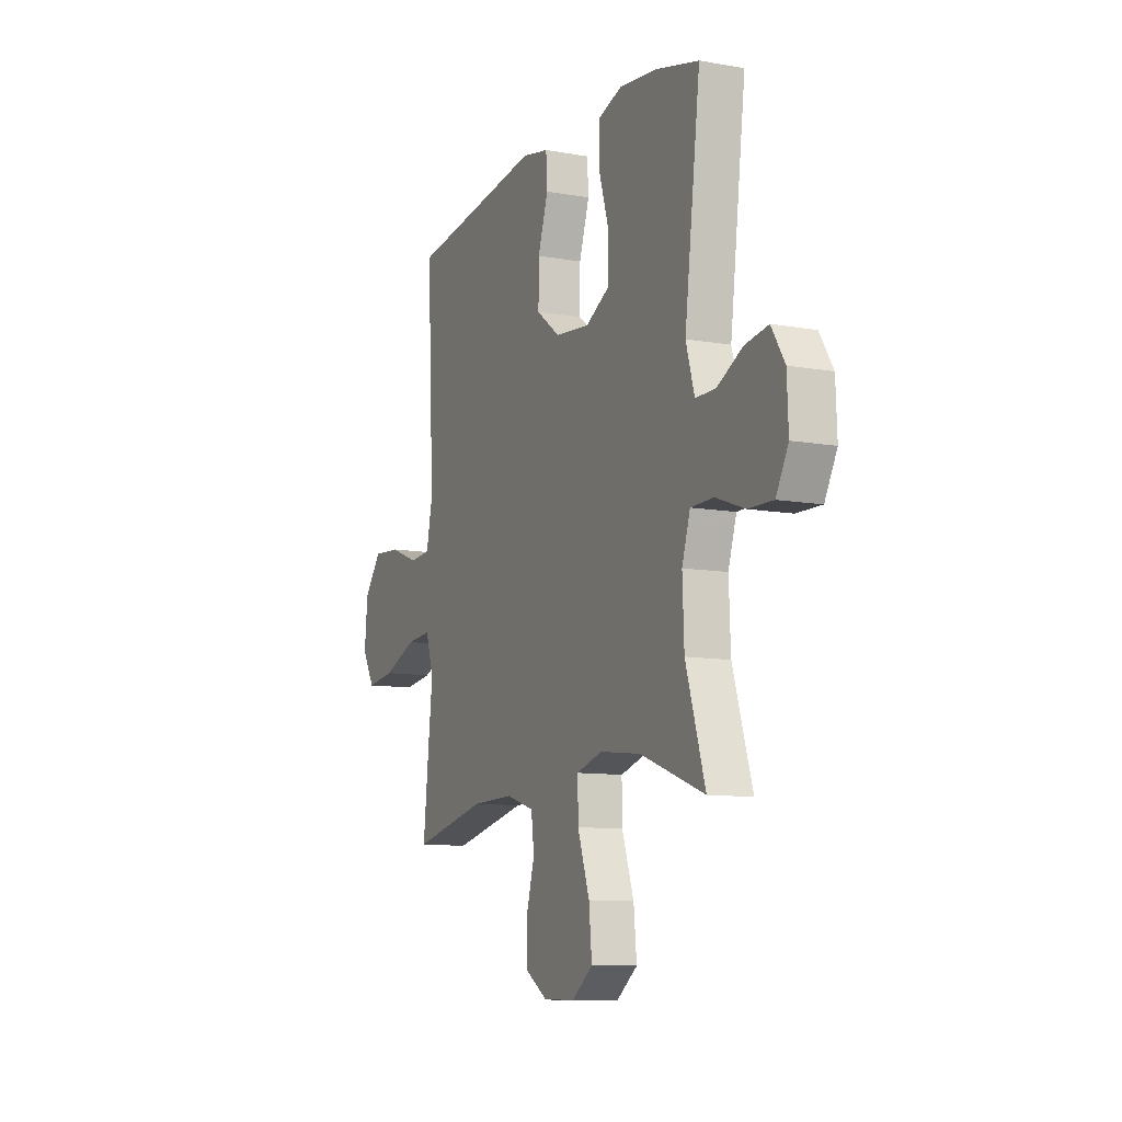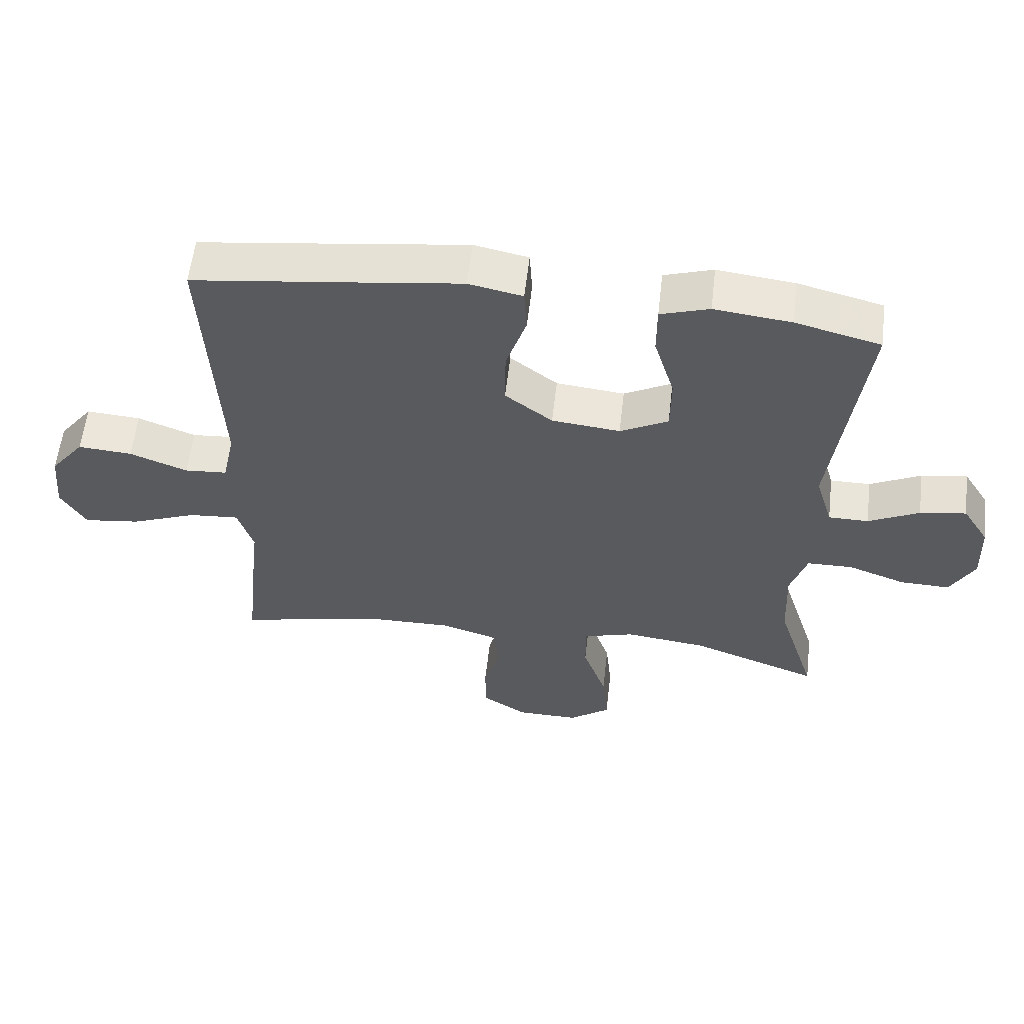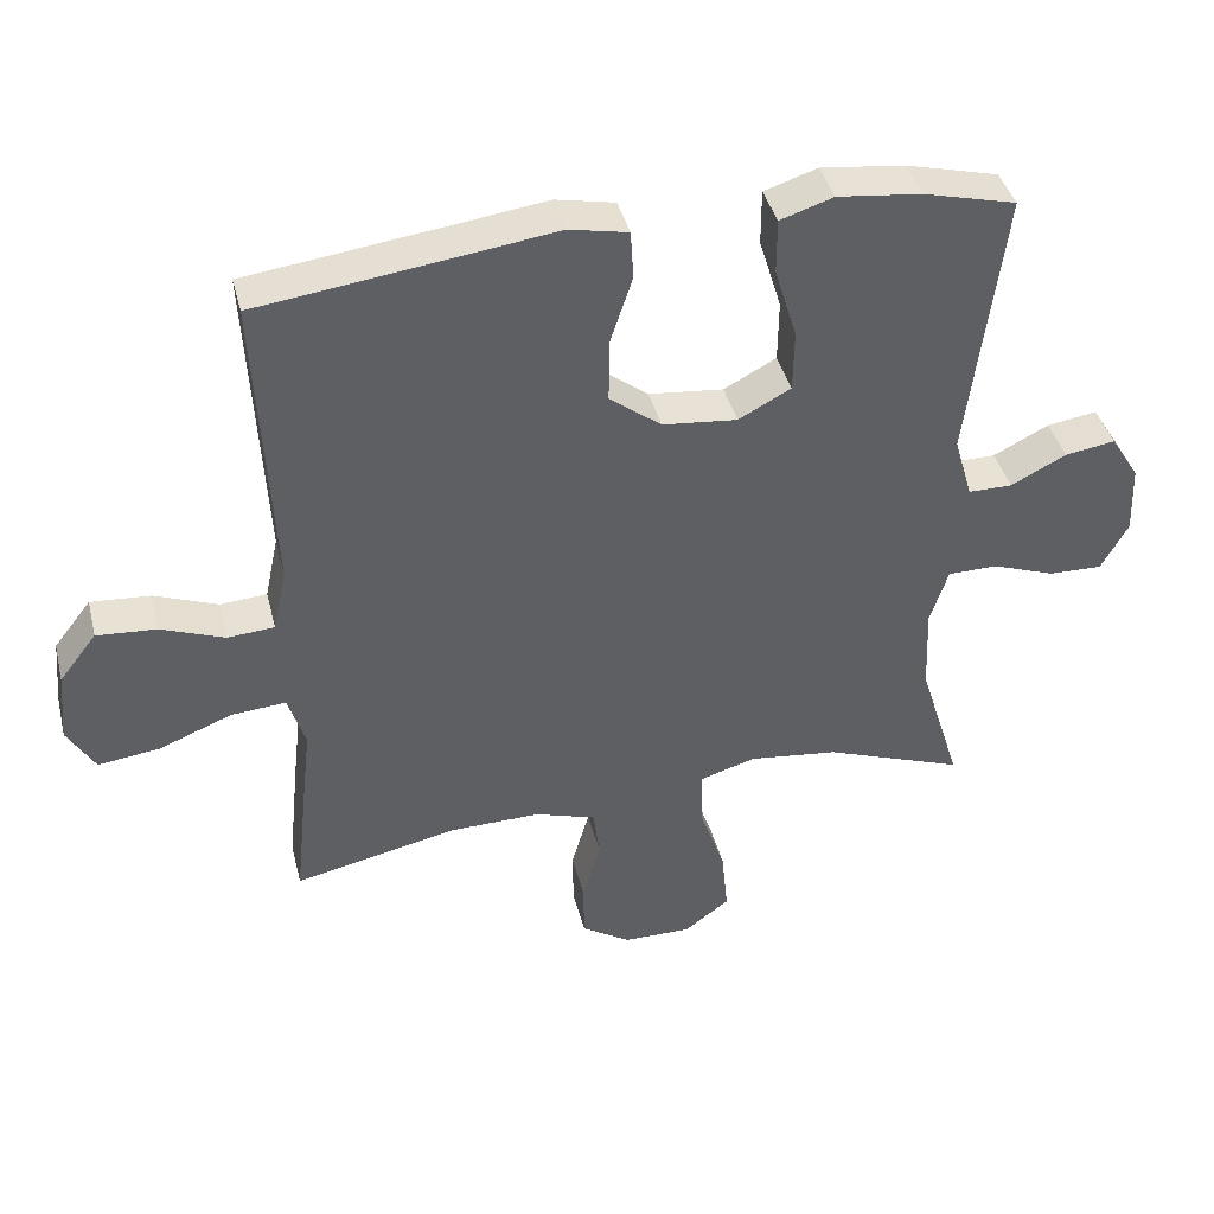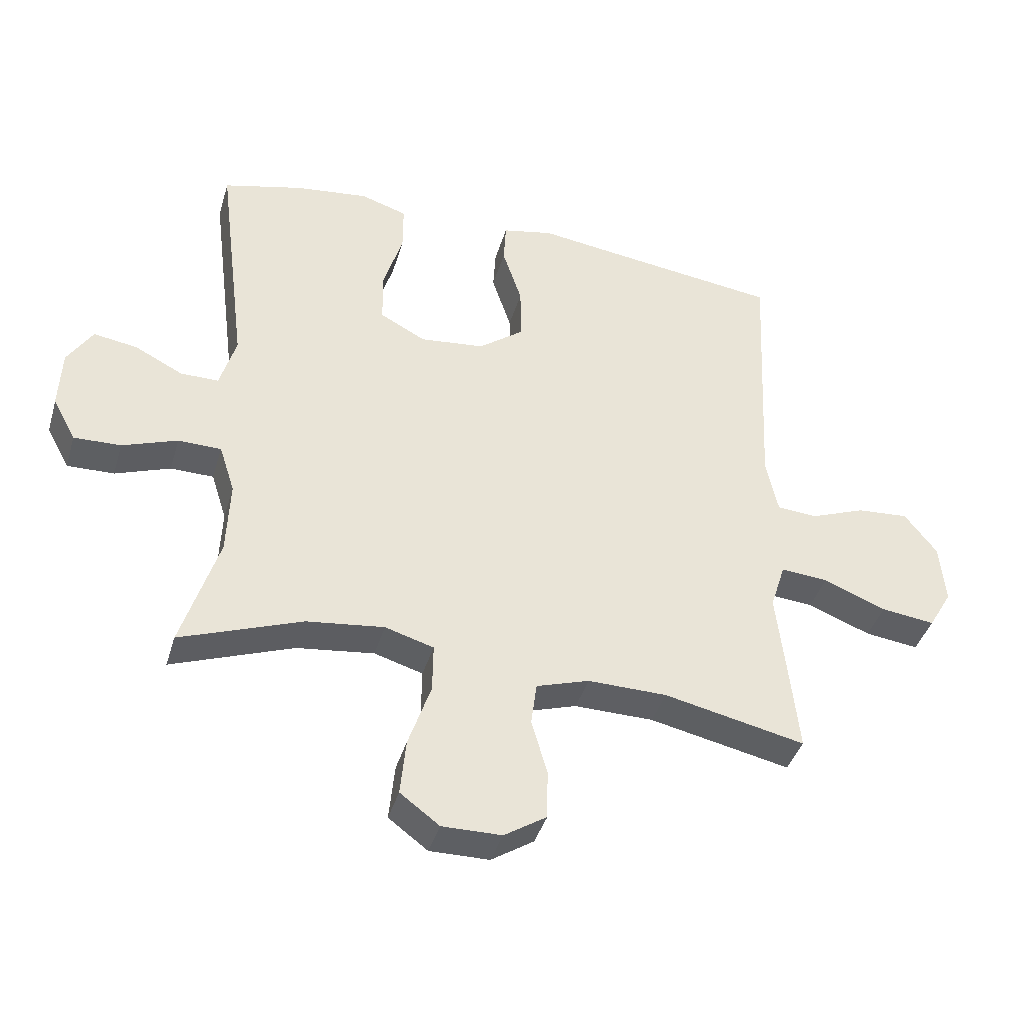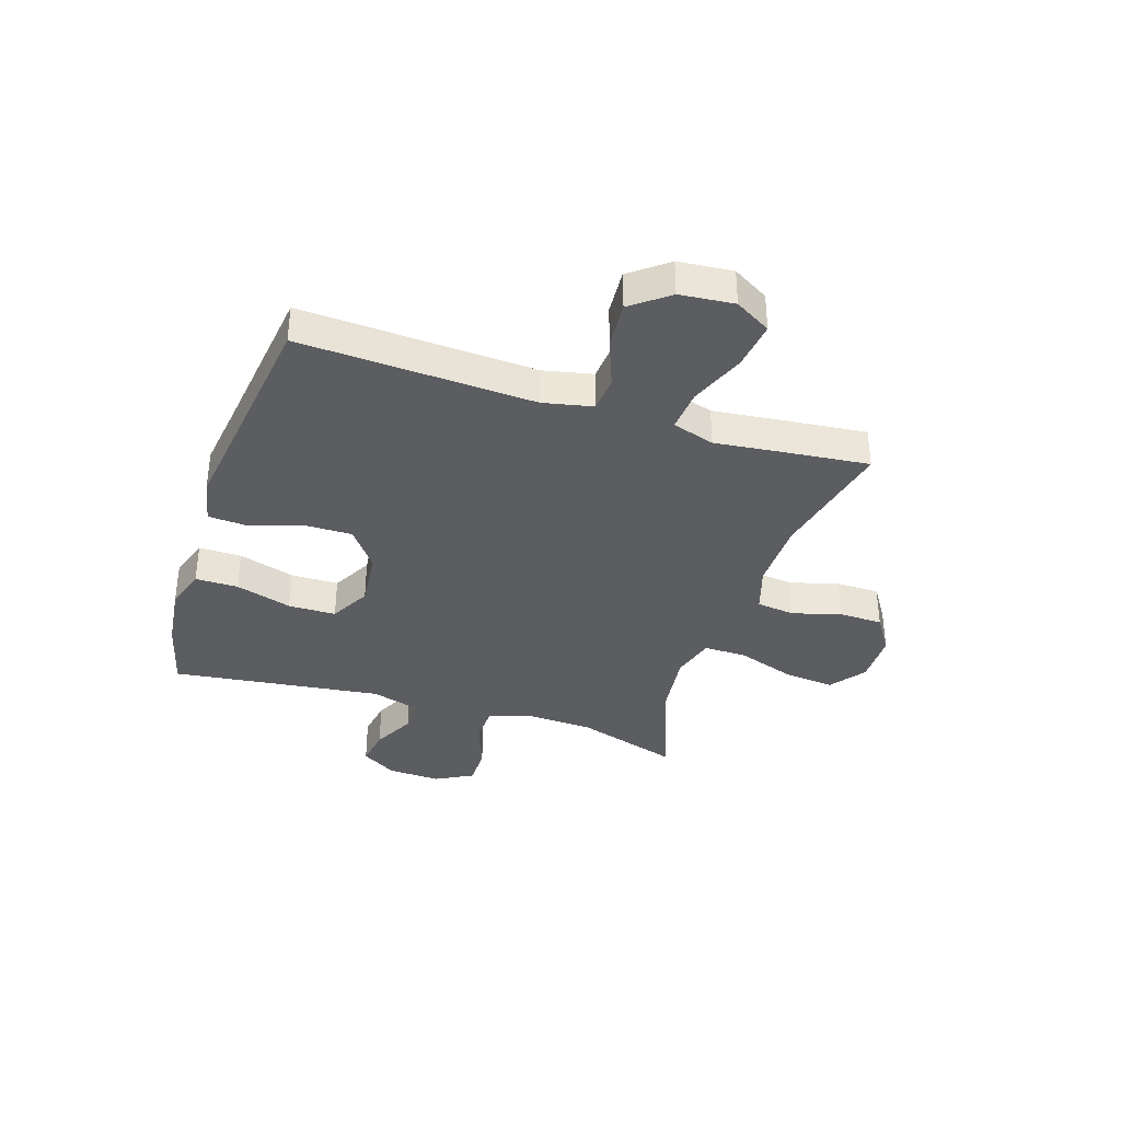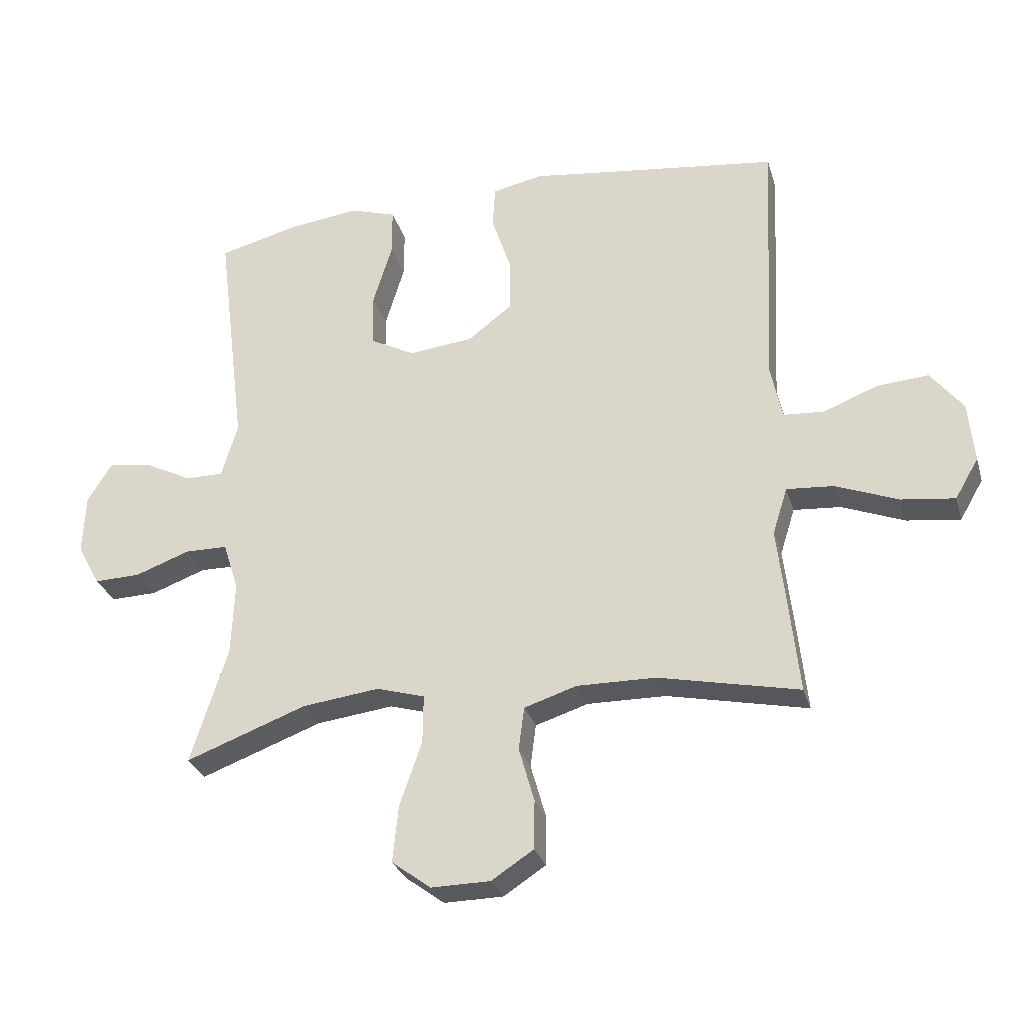
<metadata>
{"format":"obj","ext":"obj","renderer":"f3d","projection":"perspective","resolution":1024,"background":"white","views":[{"elev":-10.3,"azim":-114.4,"up":"+Z"},{"elev":58.1,"azim":-173.4,"up":"+Z"},{"elev":40.8,"azim":166.0,"up":"+Z"},{"elev":-40.3,"azim":-16.0,"up":"+Z"},{"elev":-36.3,"azim":72.0,"up":"+Y"},{"elev":-29.3,"azim":15.6,"up":"+Z"}]}
</metadata>
<code>
v -0.5 0.07 0.5
v -0.371 0.07 0.533
v -0.254 0.07 0.547
v -0.18 0.07 0.523
v -0.18 0.07 0.446
v -0.211 0.07 0.344
v -0.21 0.07 0.258
v -0.137 0.07 0.219
v -0.033 0.07 0.23
v 0.039 0.07 0.285
v 0.038 0.07 0.374
v 0.007 0.07 0.468
v 0.011 0.07 0.536
v 0.093 0.07 0.553
v 0.22 0.07 0.536
v 0.5 0.07 0.5
v 0.479 0.07 0.078
v 0.498 0.07 -0.011
v 0.563 0.07 -0.016
v 0.651 0.07 0.018
v 0.734 0.07 0.024
v 0.786 0.07 -0.043
v 0.795 0.07 -0.141
v 0.757 0.07 -0.206
v 0.671 0.07 -0.195
v 0.57 0.07 -0.155
v 0.494 0.07 -0.149
v 0.47 0.07 -0.225
v 0.484 0.07 -0.348
v 0.5 0.07 -0.5
v 0.274 0.07 -0.451
v 0.147 0.07 -0.449
v 0.062 0.07 -0.476
v 0.053 0.07 -0.545
v 0.078 0.07 -0.633
v 0.077 0.07 -0.712
v 0.009 0.07 -0.756
v -0.086 0.07 -0.757
v -0.149 0.07 -0.71
v -0.14 0.07 -0.619
v -0.104 0.07 -0.514
v -0.103 0.07 -0.436
v -0.181 0.07 -0.413
v -0.305 0.07 -0.428
v -0.5 0.07 -0.5
v -0.441 0.07 -0.312
v -0.436 0.07 -0.192
v -0.461 0.07 -0.114
v -0.53 0.07 -0.113
v -0.618 0.07 -0.145
v -0.693 0.07 -0.147
v -0.73 0.07 -0.079
v -0.726 0.07 0.018
v -0.686 0.07 0.082
v -0.616 0.07 0.071
v -0.539 0.07 0.032
v -0.478 0.07 0.032
v -0.452 0.07 0.12
v -0.5 0 0.5
v -0.371 0 0.533
v -0.254 0 0.547
v -0.18 0 0.523
v -0.18 0 0.446
v -0.211 0 0.344
v -0.21 0 0.258
v -0.137 0 0.219
v -0.033 0 0.23
v 0.039 0 0.285
v 0.038 0 0.374
v 0.007 0 0.468
v 0.011 0 0.536
v 0.093 0 0.553
v 0.22 0 0.536
v 0.5 0 0.5
v 0.479 0 0.078
v 0.498 0 -0.011
v 0.563 0 -0.016
v 0.651 0 0.018
v 0.734 0 0.024
v 0.786 0 -0.043
v 0.795 0 -0.141
v 0.757 0 -0.206
v 0.671 0 -0.195
v 0.57 0 -0.155
v 0.494 0 -0.149
v 0.47 0 -0.225
v 0.484 0 -0.348
v 0.5 0 -0.5
v 0.274 0 -0.451
v 0.147 0 -0.449
v 0.062 0 -0.476
v 0.053 0 -0.545
v 0.078 0 -0.633
v 0.077 0 -0.712
v 0.009 0 -0.756
v -0.086 0 -0.757
v -0.149 0 -0.71
v -0.14 0 -0.619
v -0.104 0 -0.514
v -0.103 0 -0.436
v -0.181 0 -0.413
v -0.305 0 -0.428
v -0.5 0 -0.5
v -0.441 0 -0.312
v -0.436 0 -0.192
v -0.461 0 -0.114
v -0.53 0 -0.113
v -0.618 0 -0.145
v -0.693 0 -0.147
v -0.73 0 -0.079
v -0.726 0 0.018
v -0.686 0 0.082
v -0.616 0 0.071
v -0.539 0 0.032
v -0.478 0 0.032
v -0.452 0 0.12
f 53 54 55 56
f 53 56 57
f 52 53 57
f 49 50 51 52
f 48 49 52 57
f 47 48 57 58
f 44 45 46
f 43 44 46 47
f 42 43 47 58
f 38 39 40 41
f 38 41 42
f 37 38 42
f 34 35 36 37
f 33 34 37 42
f 32 33 42 58
f 28 29 30 31
f 27 28 31 32
f 23 24 25 26
f 23 26 27
f 22 23 27
f 19 20 21 22
f 18 19 22 27
f 17 18 27 32
f 15 16 17 32
f 11 12 13 14
f 10 11 14 15
f 3 4 5 6
f 3 6 7
f 2 3 7
f 1 2 7
f 58 1 7
f 32 58 7 8
f 10 15 32
f 9 10 32
f 8 9 32
f 114 113 112 111
f 115 114 111
f 115 111 110
f 110 109 108 107
f 115 110 107 106
f 116 115 106 105
f 104 103 102
f 105 104 102 101
f 116 105 101 100
f 99 98 97 96
f 100 99 96
f 100 96 95
f 95 94 93 92
f 100 95 92 91
f 116 100 91 90
f 89 88 87 86
f 90 89 86 85
f 84 83 82 81
f 85 84 81
f 85 81 80
f 80 79 78 77
f 85 80 77 76
f 90 85 76 75
f 90 75 74 73
f 72 71 70 69
f 73 72 69 68
f 64 63 62 61
f 65 64 61
f 65 61 60
f 65 60 59
f 65 59 116
f 66 65 116 90
f 90 73 68
f 90 68 67
f 90 67 66
f 1 59 60 2
f 2 60 61 3
f 3 61 62 4
f 4 62 63 5
f 5 63 64 6
f 6 64 65 7
f 7 65 66 8
f 8 66 67 9
f 9 67 68 10
f 10 68 69 11
f 11 69 70 12
f 12 70 71 13
f 13 71 72 14
f 14 72 73 15
f 15 73 74 16
f 16 74 75 17
f 17 75 76 18
f 18 76 77 19
f 19 77 78 20
f 20 78 79 21
f 21 79 80 22
f 22 80 81 23
f 23 81 82 24
f 24 82 83 25
f 25 83 84 26
f 26 84 85 27
f 27 85 86 28
f 28 86 87 29
f 29 87 88 30
f 30 88 89 31
f 31 89 90 32
f 32 90 91 33
f 33 91 92 34
f 34 92 93 35
f 35 93 94 36
f 36 94 95 37
f 37 95 96 38
f 38 96 97 39
f 39 97 98 40
f 40 98 99 41
f 41 99 100 42
f 42 100 101 43
f 43 101 102 44
f 44 102 103 45
f 45 103 104 46
f 46 104 105 47
f 47 105 106 48
f 48 106 107 49
f 49 107 108 50
f 50 108 109 51
f 51 109 110 52
f 52 110 111 53
f 53 111 112 54
f 54 112 113 55
f 55 113 114 56
f 56 114 115 57
f 57 115 116 58
f 58 116 59 1

</code>
